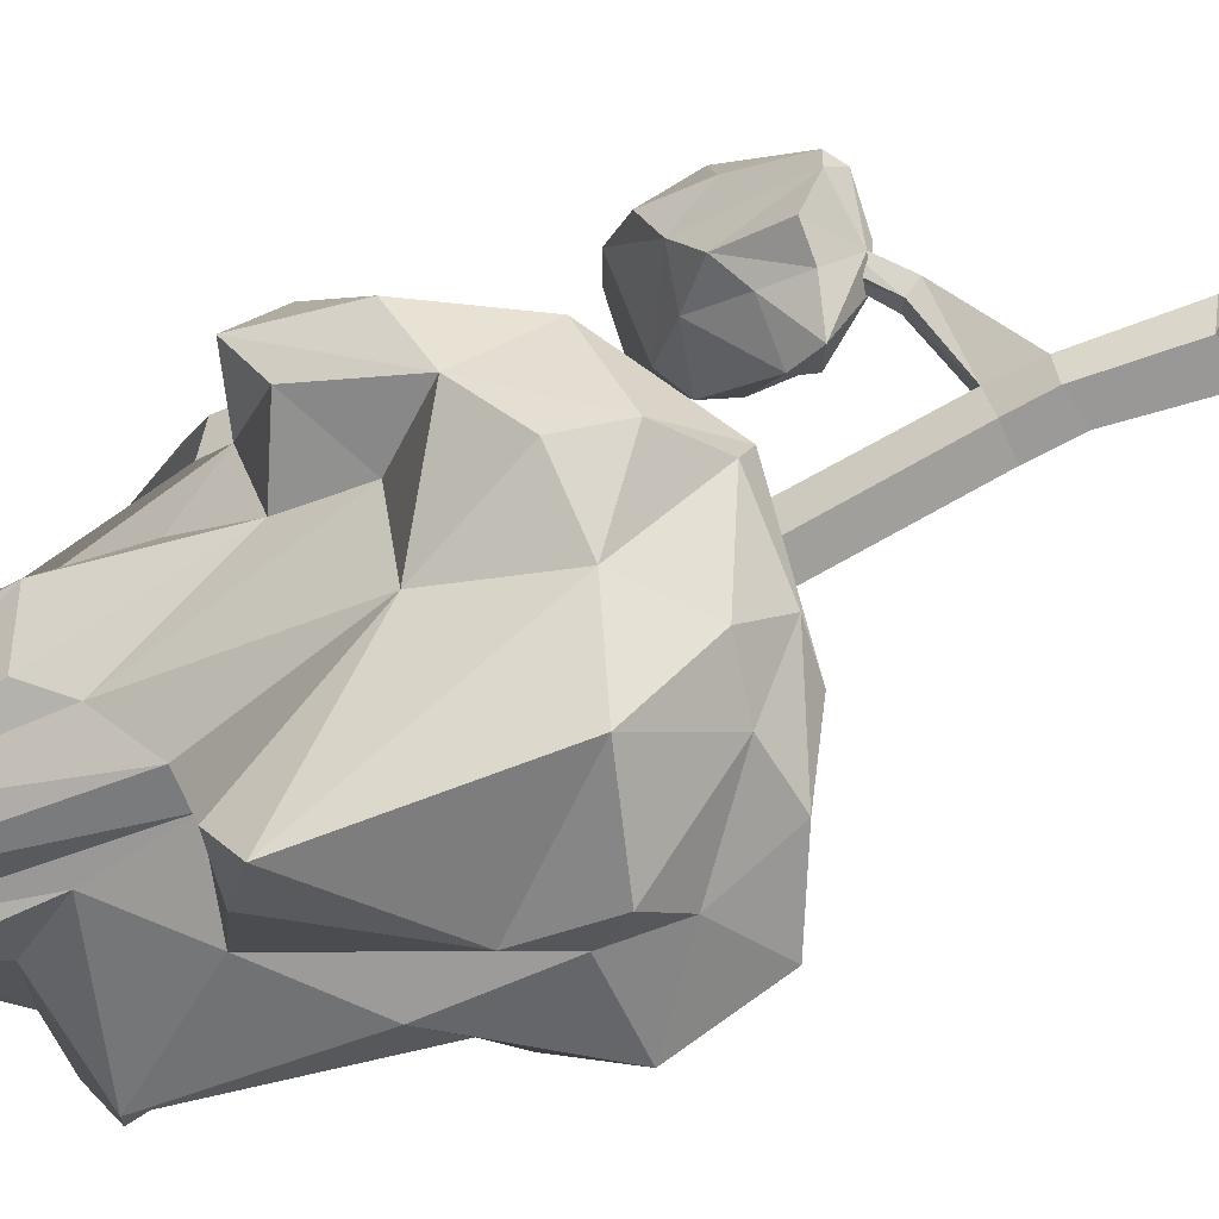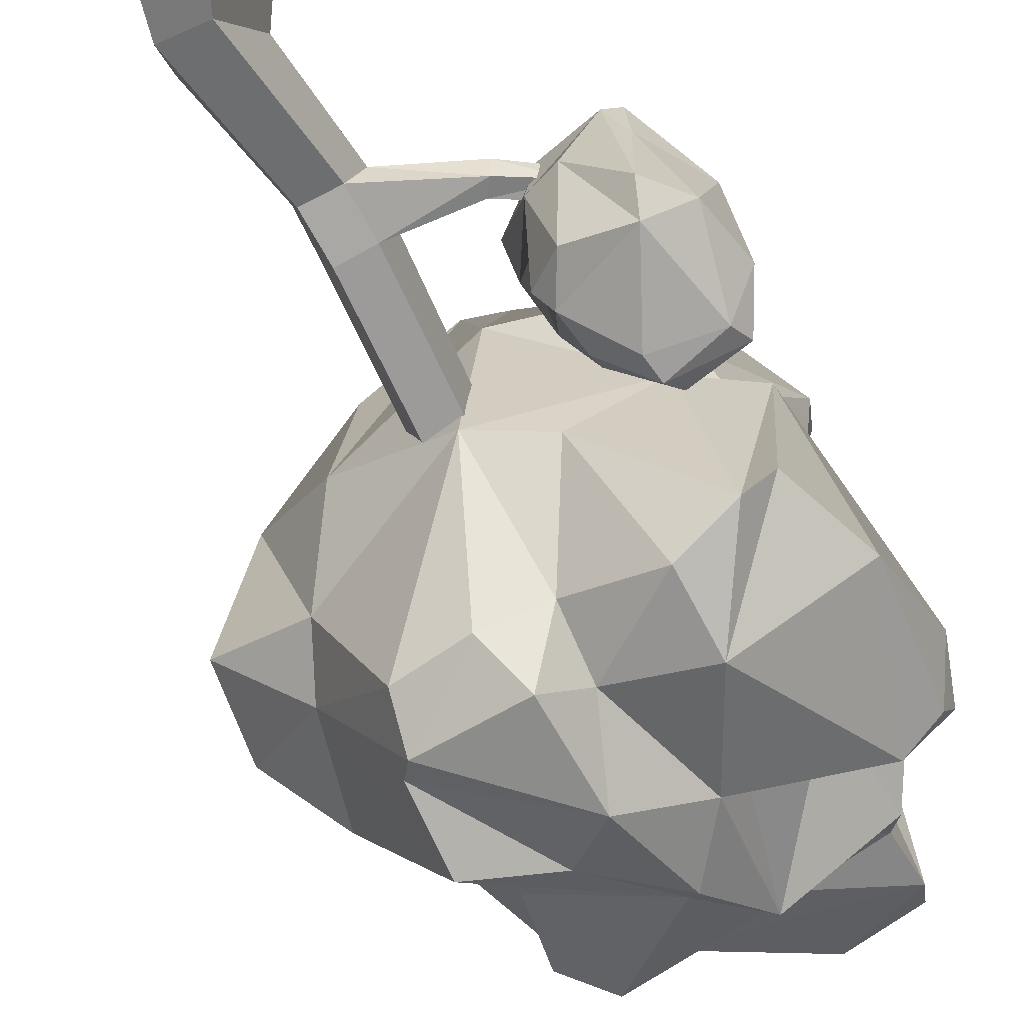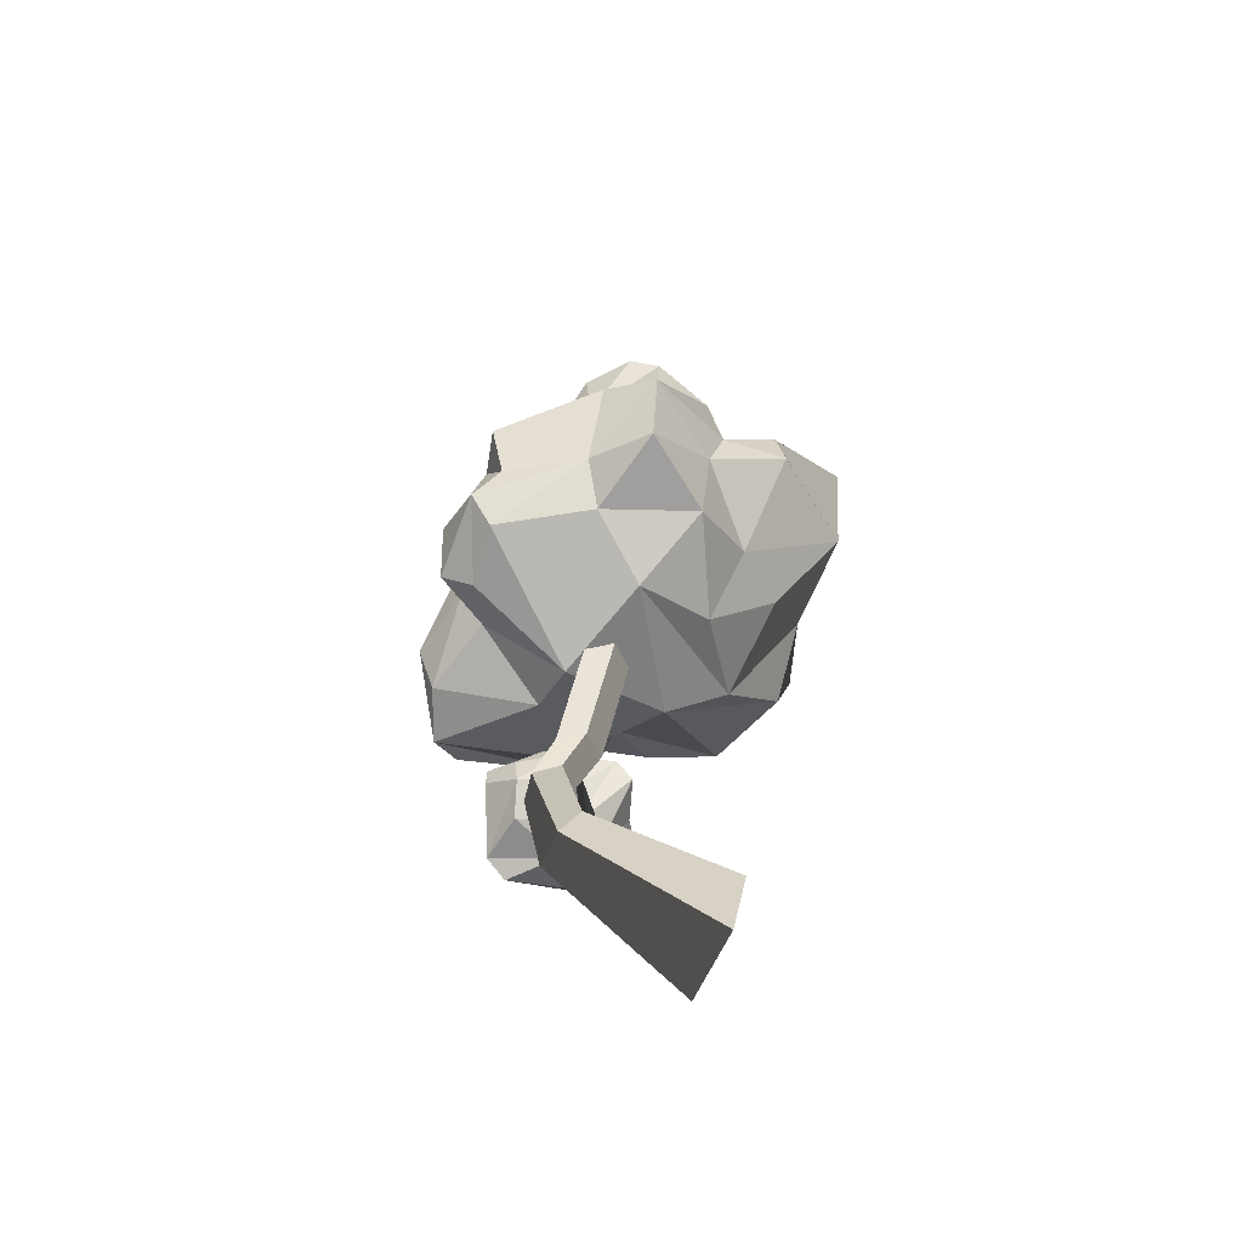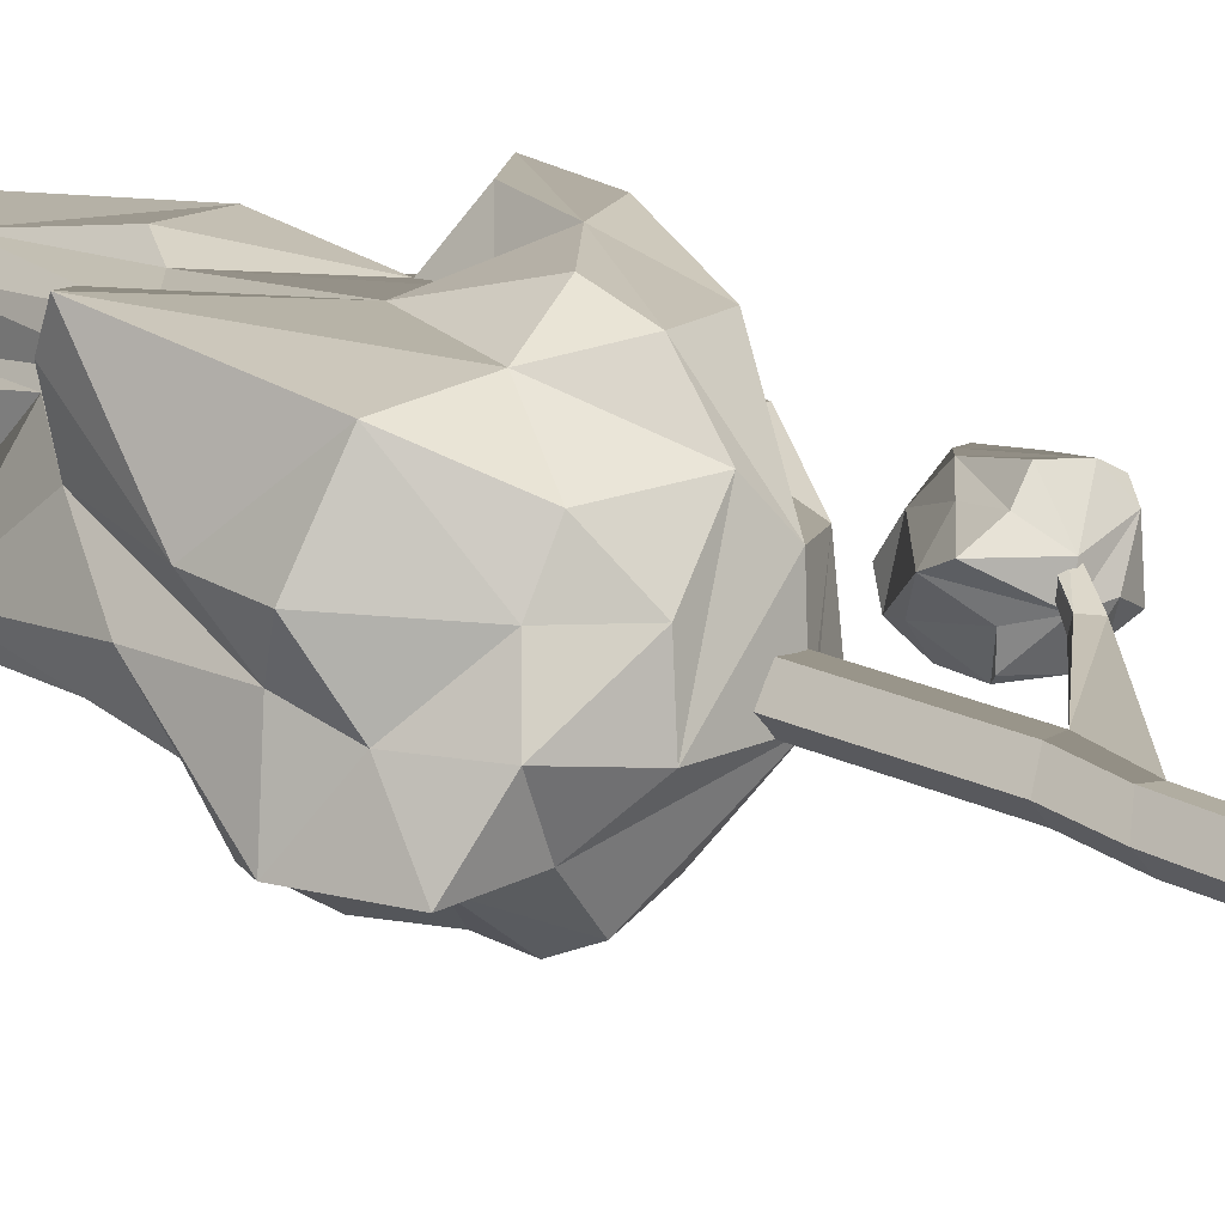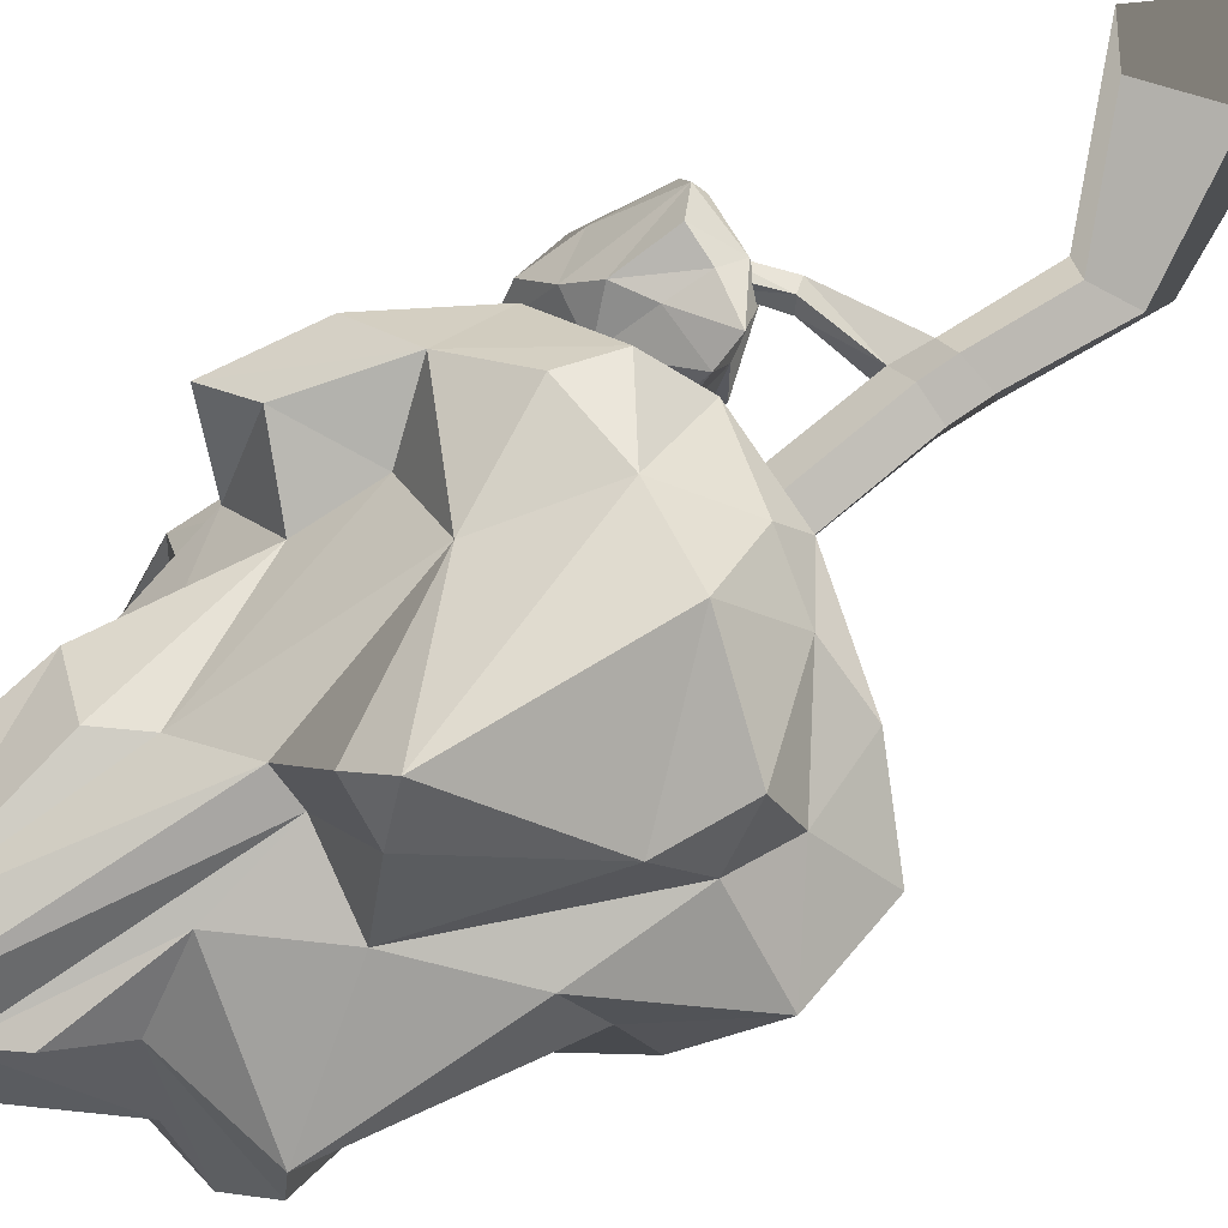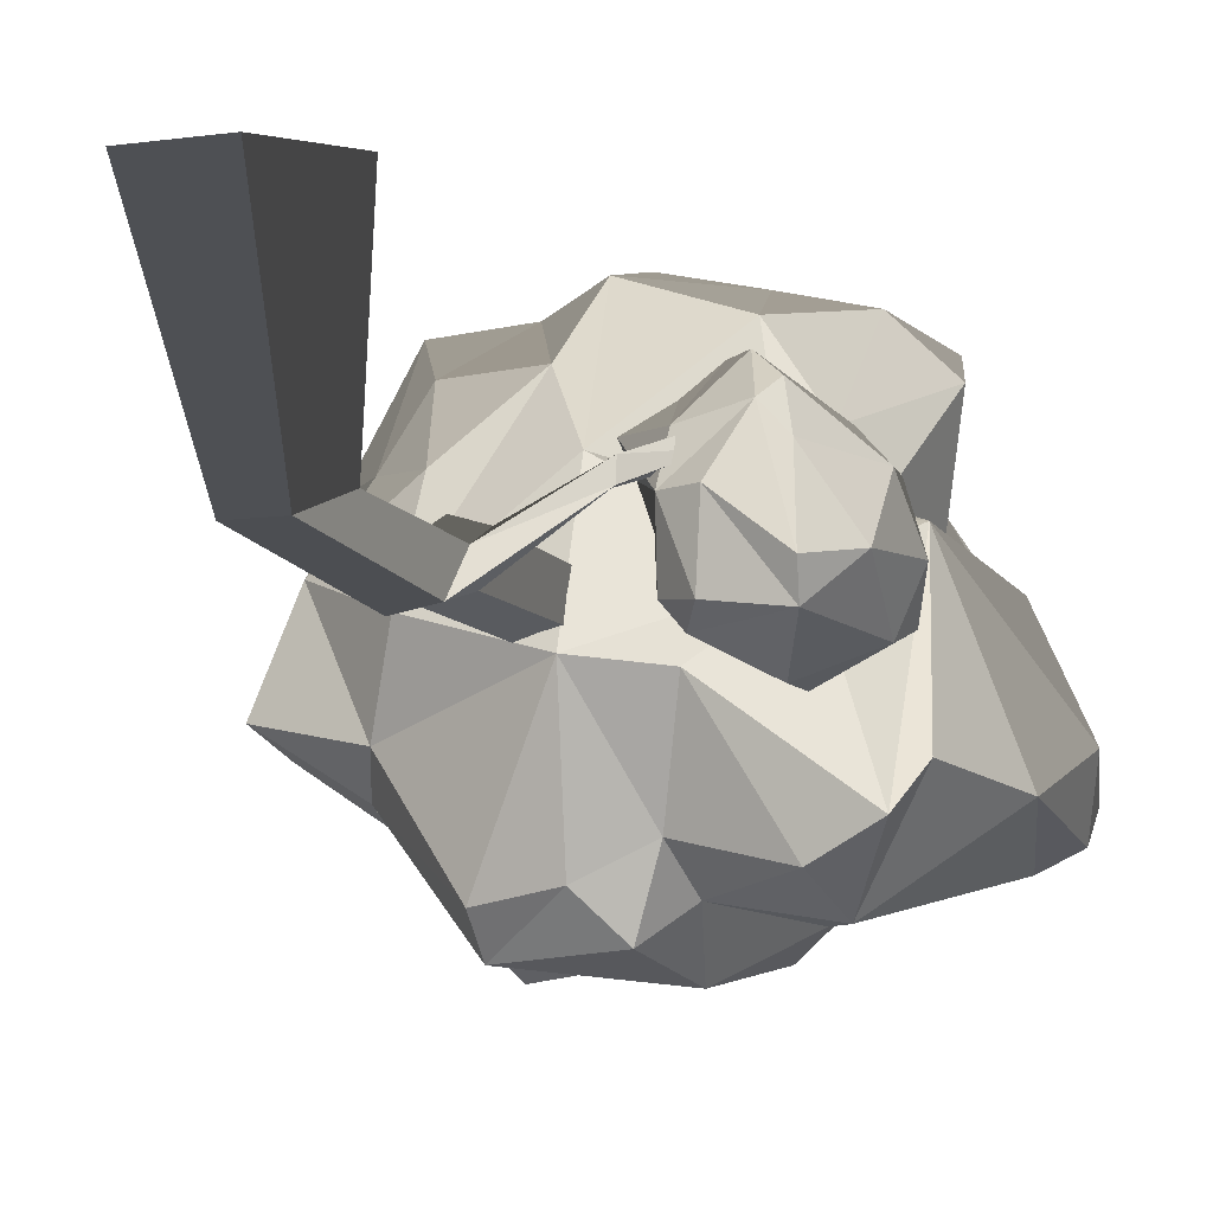
<metadata>
{"format":"obj","ext":"obj","renderer":"f3d","projection":"perspective","resolution":1024,"background":"white","views":[{"elev":64.0,"azim":-111.3,"up":"+Z"},{"elev":-49.7,"azim":30.3,"up":"+Z"},{"elev":-66.0,"azim":-112.0,"up":"+Y"},{"elev":35.7,"azim":-56.7,"up":"+Z"},{"elev":49.0,"azim":-128.3,"up":"+Z"},{"elev":-12.6,"azim":26.5,"up":"+Z"}]}
</metadata>
<code>
v -2.82 20.63 3.547
v -8.617 25.89 -5.77
v 8.221 28.86 -8.004
v 2.907 28.88 0.2831
v 5.798 25.19 -1.886
v 5.309 22.74 3.348
v -5.492 34.54 -7.936
v -6.909 19.79 -8.171
v -9.524 18.24 -6.248
v -7.381 17.26 -3.12
v -8.826 23.15 -2.517
v -9.017 25.38 0.03862
v -6.414 30.7 -1.268
v 0.1337 35.47 -5.536
v -1.903 39.63 -0.7004
v 0.2696 42.08 -0.458
v 1.666 41.61 -1.703
v 2.753 38.97 -3.665
v 5.615 27.37 -1.842
v 3.08 33.61 -1.416
v 5.848 26.36 3.04
v 6.751 24.3 1.728
v 8.174 18.33 -8.532
v 5.109 18.08 -10.81
v -3.945 15.4 -4.62
v -4.344 18.1 1.624
v -3.227 17.74 -11.21
v -2.93 30.62 1.443
v 1.965 26.64 1.401
v -4.6 20.8 -11.33
v 1.537 24.06 2.197
v -0.7951 31.87 1.343
v -5.016 24.15 -12.1
v -8.605 24.47 -8.18
v -8.616 20.46 -3.203
v -9.32 22.34 0.2526
v -10.57 22.25 -6.434
v -8.724 27.54 -3.1
v -3.896 33.39 -1.04
v -2.376 38.6 -2.396
v -7.781 34.02 -5.004
v -4.07 35.04 -3.374
v -3.653 37.34 -2.316
v -5.938 29.36 -7.784
v -7.508 33.98 -6.425
v -1.06 41.09 -3.063
v -0.6221 38.52 0.1571
v 1.803 39.72 -0.2999
v 3.253 35.82 -1.036
v 2.333 34.33 -5.203
v 3.042 35.95 -4.154
v 4.107 34.29 -5.365
v 4.425 28.51 -5.492
v 5.395 32.2 -4.375
v 4.176 28.54 -7.475
v 6.665 28.44 -9.628
v 4.648 26.61 0.1981
v 7.324 26.56 -3.106
v 6.186 20.19 -2.158
v 5.42 19.54 -0.3213
v 4.457 18.95 -2.4
v 8.304 27.74 -9.169
v 9.221 22.05 -8.908
v 8.939 27.02 -6.921
v 5.022 21.06 -11.68
v 7.382 17.64 -9.861
v 3.131 15.94 -6.456
v 0.661 14.71 -6.154
v 1.515 18.37 -9.817
v -0.4724 17.44 -10.92
v 3.85 18.77 2.345
v 0.1431 18.44 3.713
v 1.074 15.22 -1.401
v -0.2886 16.27 1.056
v -3.38 15.94 -1.163
v -5.7 17.56 -7.246
v -5.993 18.18 -0.5523
v -6.728 21.85 3.898
v -7.012 30.02 4.51
v -5.504 30.61 3.673
v -7.087 30.62 2.562
v 0.1318 20.82 4.453
v 3.988 25.69 3.426
v -1.703 24.75 3.3
v 0.2217 33.21 1.62
v 2.503 32.19 1.373
v -3.775 30.29 0.3855
v 1.38 20.72 -10.95
v 2.261 26.02 -10.91
v 2.574 27.21 -9.37
v 0.4034 19.12 -12.21
v 0.07974 23.67 -12.57
v -3.607 19.41 -12.3
v -2.335 25.92 -11.49
v 0.2034 28.56 -11.41
v -1.058 30.44 -9.393
v -6.195 26.91 -8.561
v -4.14 34.94 -6.382
v 7.493 20.03 -2.696
v 5.78 17.24 -4.275
v 2.609 22.24 4.045
v 0.6026 32.94 -8.824
v 0.000216 -2.917 0.4697
v -0.6403 0.1101 0.8612
v 2.159 1.69 0.9235
v 4.507 -0.3356 0.4575
v 3.188 -3.193 0.1882
v 0.4683 0.5835 -6.182
v 0.09166 2.035 -5.385
v 1.492 2.885 -4.822
v 2.792 2.126 -5.445
v 2.139 0.6519 -6.244
v 1.815 -0.8541 0.7498
v 1.264 5.898 -7.114
v 0.7388 6.398 -6.049
v 1.692 6.852 -5.085
v 2.832 6.602 -5.617
v 2.583 5.98 -6.926
v -1.698 20.71 -5.215
v -2.398 20.71 -4.075
v -1.264 20.75 -4.164
v -1.531 20.77 -3.057
v -0.2947 20.8 -3.569
v -0.3981 20.76 -4.902
v 2.186 8.813 -4.679
v 1.036 8.884 -4.28
v 0.1252 8.636 -5.287
v 0.7304 8.388 -6.378
v 2.046 8.446 -6.142
v 4.831 9.33 -3.308
v 4.764 9.398 -3.958
v 4.276 10.05 -3.842
v 4.341 9.971 -3.194
v 6.235 11.24 -2.348
v 6.234 11.23 -2.897
v 5.839 11.71 -3.013
v 5.84 11.72 -2.464
v 6.516 9.854 -3.987
v 5.597 15.98 -4.798
v 3.252 13.52 -2.774
v 6.573 14.05 -7.5
v 4.498 11.94 -5.865
v 7.417 14.96 -2.178
v 7.686 10.06 -2.235
v 9.666 14.59 -4.997
v 4.785 15.19 -5.589
v 5.003 12.31 -6.585
v 3.254 12.52 -2.01
v 4.959 12.07 -1.485
v 5.496 10.52 -2.481
v 5.962 10.74 -6.252
v 8.278 10.88 -6.621
v 5.759 15.24 -3.056
v 8.076 10.65 -1.672
v 8.63 13.12 -2.244
v 9.565 12.98 -3.282
v 8.302 10.6 -3.032
v 9.499 11.86 -5.281
v 8.84 15.22 -2.907
v 8.887 16 -4.308
v 8.82 16 -6.159
v 6.748 16.09 -6.832
v 5.107 13.93 -6.69
v 4.054 14.17 -4.88
v 4.43 11.95 -4.409
v 5.182 10.43 -3.893
v 7.158 11.03 -0.8812
v 6.064 12.14 -0.7122
v 8.563 10.14 -5.665
v 5.133 13.59 -1.88
v 6.346 14.31 -1.569
v 6.589 15.14 -7.481
v 8.687 14.95 -6.637
f 76 9 8
f 76 10 9
f 8 9 37
f 8 37 34
f 9 35 37
f 34 37 2
f 33 8 34
f 97 34 2
f 33 34 97
f 10 35 9
f 10 77 35
f 35 77 36
f 77 78 36
f 36 12 11
f 36 78 12
f 12 79 81
f 13 12 81
f 11 12 13
f 35 11 37
f 35 36 11
f 11 13 38
f 37 11 38
f 37 38 2
f 2 38 41
f 38 13 41
f 41 13 39
f 41 39 42
f 13 81 87
f 13 87 39
f 39 87 40
f 43 39 40
f 42 39 43
f 97 2 44
f 2 41 44
f 44 41 45
f 44 45 7
f 45 41 42
f 7 45 42
f 7 42 98
f 98 46 18
f 14 98 18
f 42 40 98
f 98 40 46
f 46 16 17
f 42 43 40
f 15 47 16
f 40 16 46
f 40 15 16
f 17 16 48
f 16 47 48
f 48 47 86
f 48 86 49
f 17 48 49
f 17 49 18
f 18 49 20
f 14 51 50
f 14 18 51
f 46 17 18
f 18 20 51
f 50 51 52
f 52 51 54
f 51 20 54
f 52 54 53
f 53 54 19
f 53 19 55
f 55 19 58
f 55 58 3
f 55 3 56
f 54 20 19
f 20 4 57
f 19 57 5
f 20 57 19
f 19 5 58
f 5 59 99
f 5 57 22
f 57 21 22
f 22 21 6
f 5 22 59
f 59 22 60
f 22 6 60
f 59 60 61
f 59 61 99
f 99 61 100
f 56 3 62
f 3 64 62
f 62 64 63
f 62 63 56
f 56 63 65
f 3 58 64
f 58 5 99
f 64 58 99
f 64 99 63
f 63 99 23
f 65 63 23
f 65 23 66
f 23 99 66
f 66 67 24
f 99 100 66
f 66 100 67
f 67 100 68
f 68 100 73
f 67 68 69
f 24 67 69
f 100 61 73
f 60 71 61
f 61 71 73
f 71 72 73
f 73 72 74
f 73 74 25
f 74 75 25
f 74 26 75
f 74 1 26
f 75 26 77
f 75 77 10
f 76 25 10
f 25 75 10
f 69 68 70
f 70 68 27
f 68 73 25
f 68 25 76
f 27 68 76
f 27 76 8
f 77 26 78
f 26 1 78
f 1 84 79
f 1 82 84
f 84 32 28
f 78 79 12
f 78 1 79
f 79 84 80
f 84 28 80
f 79 80 81
f 1 74 72
f 71 101 72
f 72 101 82
f 1 72 82
f 71 60 6
f 71 6 101
f 6 21 101
f 101 21 83
f 101 83 31
f 83 21 57
f 83 57 29
f 31 83 29
f 82 101 84
f 84 101 31
f 84 31 32
f 31 29 32
f 32 29 85
f 29 86 85
f 29 57 4
f 29 4 86
f 86 4 20
f 86 20 49
f 85 86 47
f 81 80 87
f 80 28 87
f 28 32 47
f 32 85 47
f 87 28 15
f 28 47 15
f 40 87 15
f 66 24 65
f 24 88 65
f 24 69 88
f 69 70 91
f 69 91 88
f 88 91 92
f 88 92 89
f 89 92 95
f 65 89 56
f 65 88 89
f 56 89 90
f 27 93 70
f 70 93 91
f 93 30 92
f 91 93 92
f 27 8 93
f 93 8 30
f 30 8 33
f 30 33 94
f 92 30 94
f 92 94 95
f 94 96 95
f 94 33 96
f 33 97 96
f 96 97 44
f 96 44 7
f 7 98 14
f 95 96 102
f 96 7 14
f 96 14 102
f 56 90 55
f 90 102 55
f 89 95 102
f 90 89 102
f 50 102 14
f 55 102 53
f 102 50 52
f 53 102 52
f 104 109 103
f 103 109 108
f 105 110 104
f 104 110 109
f 106 111 105
f 105 111 110
f 106 107 111
f 111 107 112
f 107 103 112
f 112 103 108
f 104 103 113
f 105 104 113
f 106 105 113
f 107 106 113
f 103 107 113
f 119 120 121
f 120 122 121
f 122 123 121
f 123 124 121
f 124 119 121
f 108 109 114
f 114 109 115
f 109 110 115
f 115 110 116
f 110 111 116
f 116 111 117
f 112 118 111
f 111 118 117
f 108 114 112
f 112 114 118
f 115 127 114
f 114 127 128
f 116 126 115
f 115 126 127
f 117 125 116
f 116 125 126
f 134 135 137
f 137 135 136
f 118 114 129
f 129 114 128
f 125 123 126
f 126 123 122
f 126 122 127
f 127 122 120
f 128 127 119
f 119 127 120
f 129 128 124
f 124 128 119
f 125 129 123
f 123 129 124
f 118 131 117
f 117 131 130
f 118 129 131
f 131 129 132
f 129 125 132
f 132 125 133
f 117 130 125
f 125 130 133
f 131 135 130
f 130 135 134
f 131 132 135
f 135 132 136
f 132 133 136
f 136 133 137
f 130 134 133
f 133 134 137
f 144 157 154
f 154 156 155
f 154 157 156
f 167 155 143
f 167 154 155
f 144 169 157
f 157 169 158
f 157 158 156
f 156 158 145
f 158 173 145
f 155 156 159
f 159 156 145
f 159 145 160
f 145 161 160
f 143 155 159
f 143 159 160
f 160 161 162
f 143 160 139
f 145 173 161
f 161 173 172
f 161 172 162
f 162 172 146
f 143 139 153
f 139 160 162
f 139 162 146
f 146 164 140
f 139 146 153
f 153 146 140
f 172 141 163
f 146 172 163
f 146 163 164
f 163 147 164
f 164 147 165
f 165 147 142
f 170 153 140
f 140 164 165
f 170 140 148
f 148 150 149
f 148 140 166
f 148 166 150
f 140 165 166
f 165 142 166
f 166 142 151
f 150 166 144
f 166 138 144
f 166 151 138
f 168 149 150
f 168 150 167
f 150 144 167
f 167 144 154
f 144 138 169
f 169 138 152
f 169 152 158
f 138 151 152
f 142 147 151
f 152 151 147
f 152 147 141
f 147 163 141
f 141 172 173
f 158 152 173
f 152 141 173
f 148 149 170
f 149 168 171
f 170 149 171
f 171 153 170
f 168 167 171
f 171 167 143
f 171 143 153

</code>
